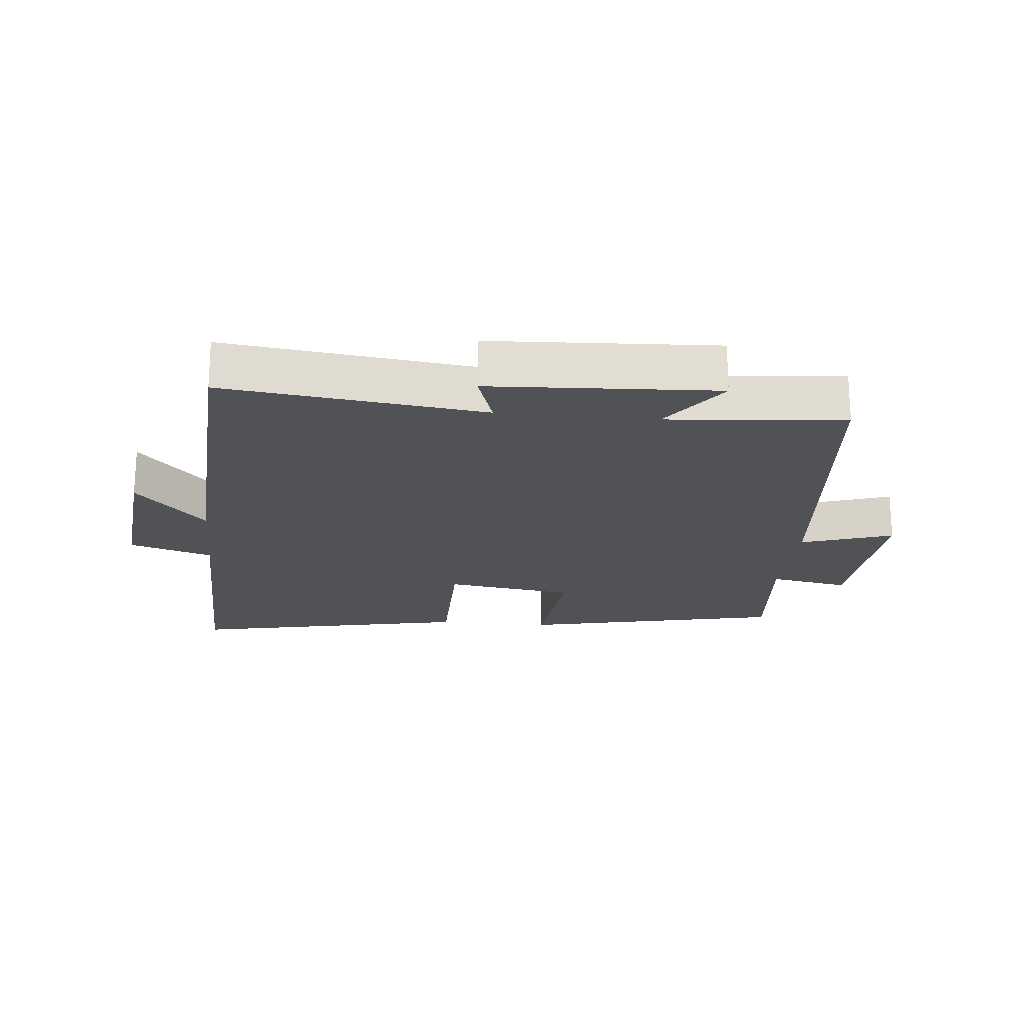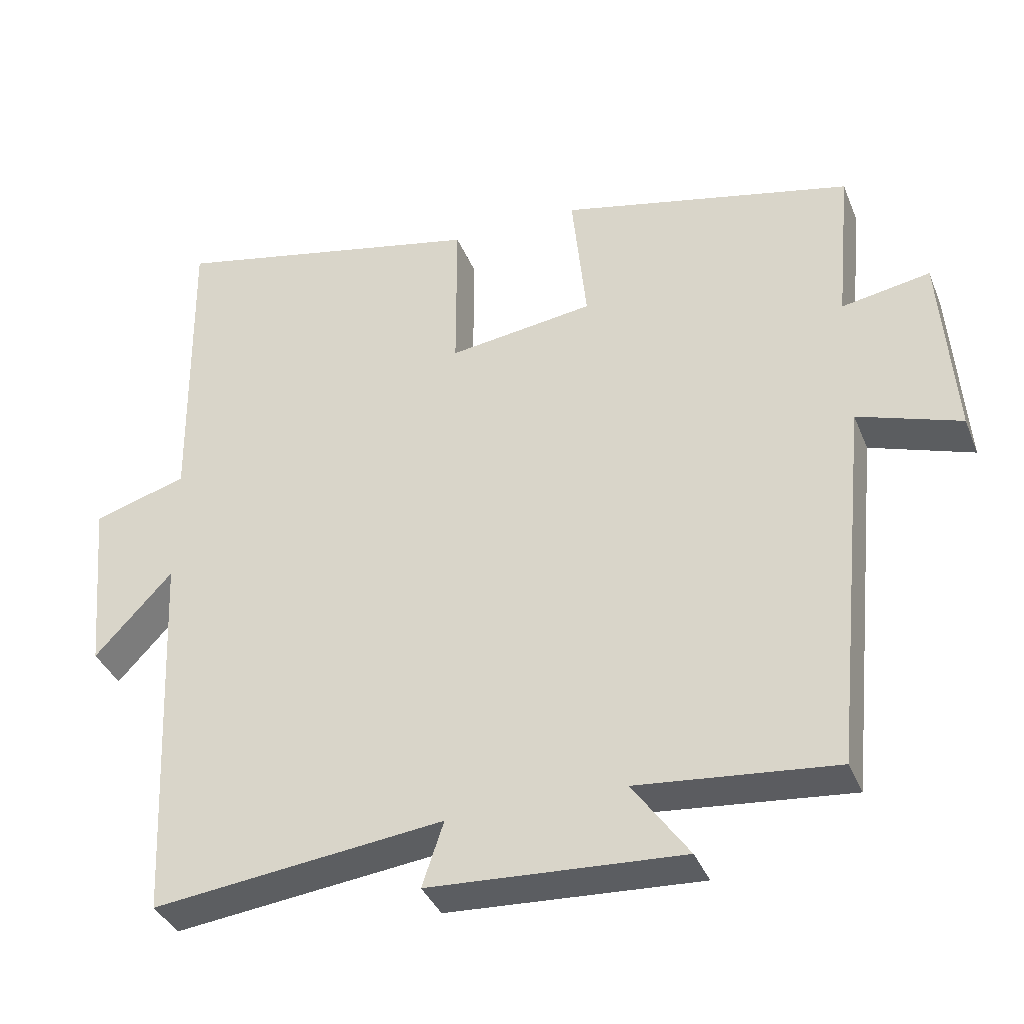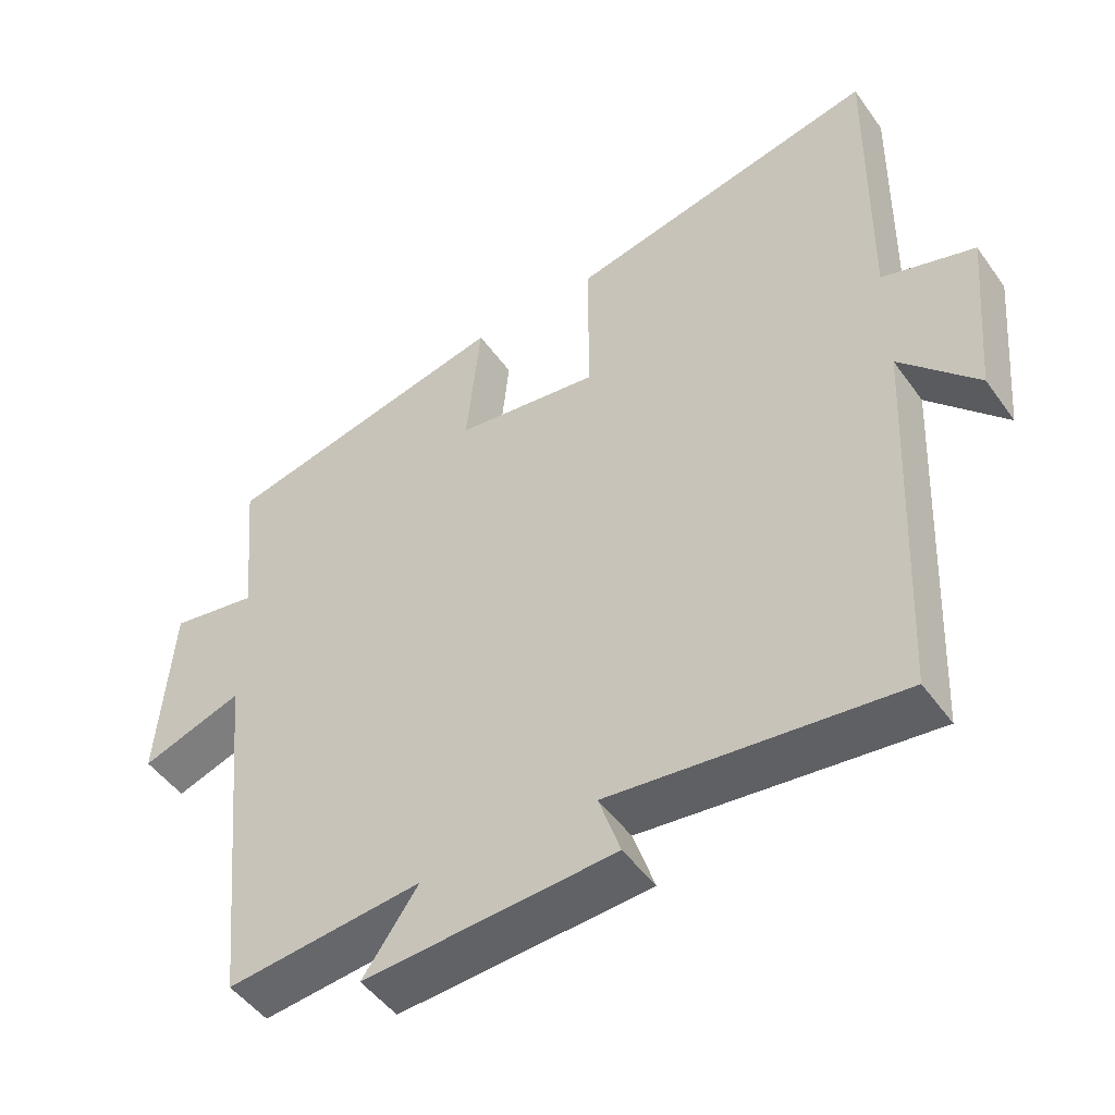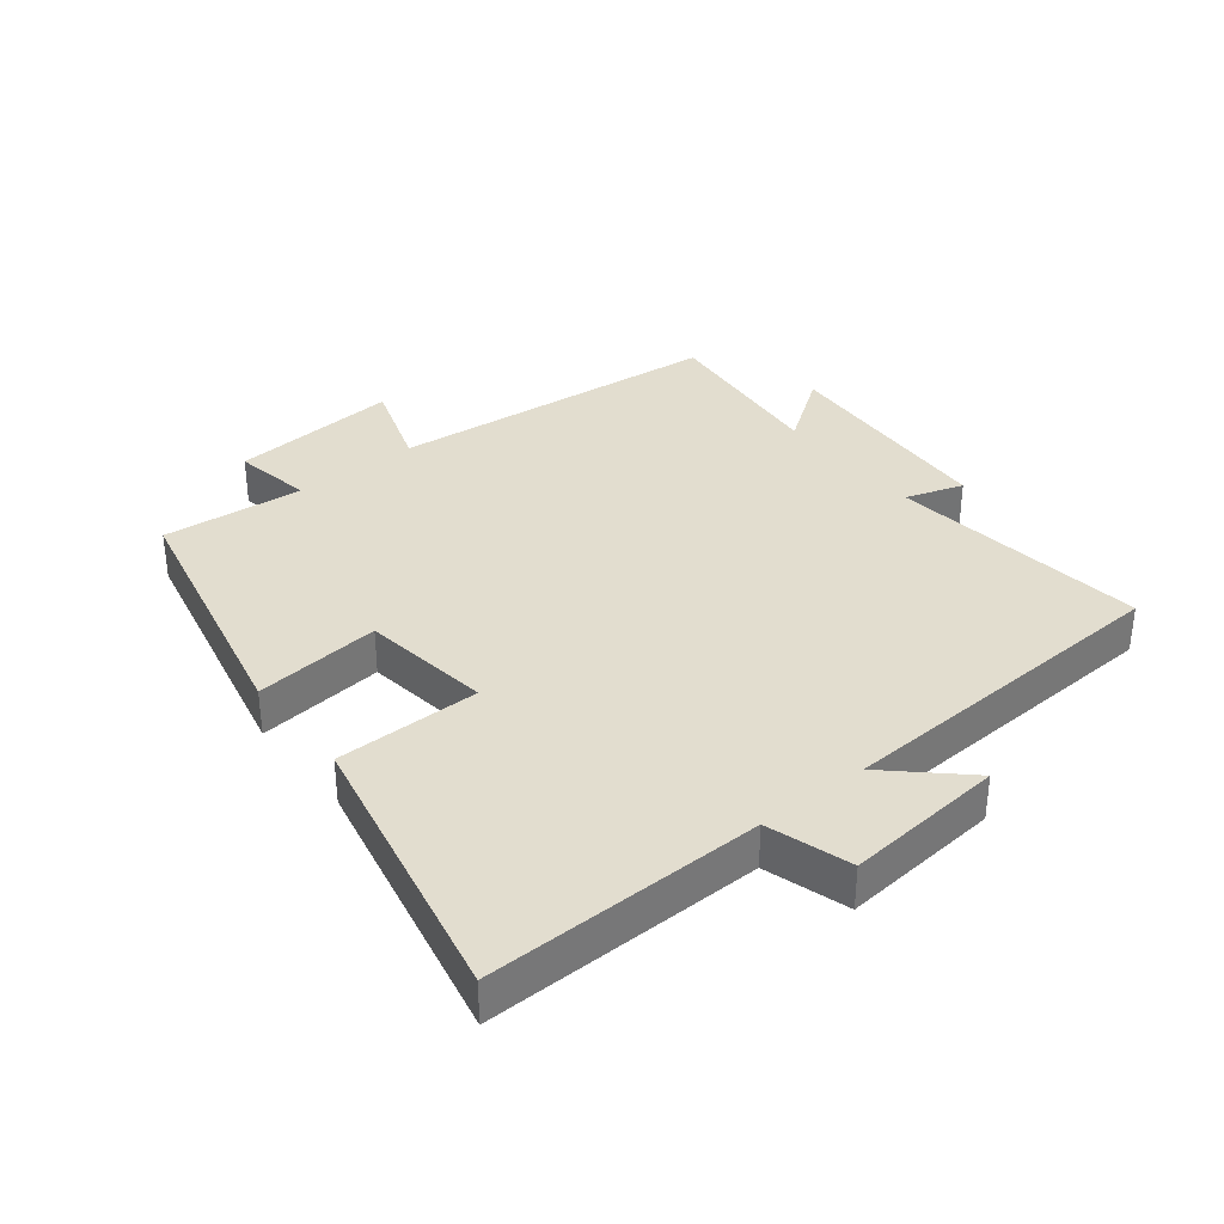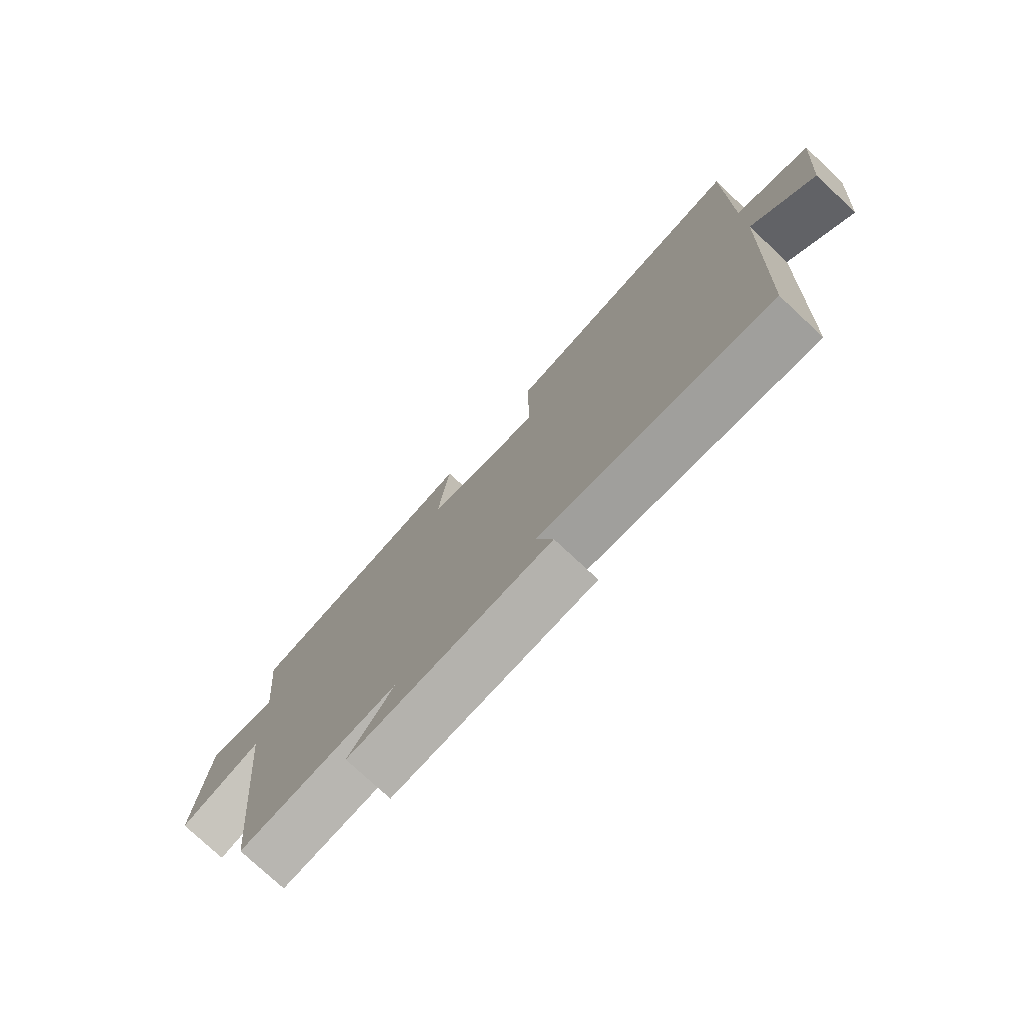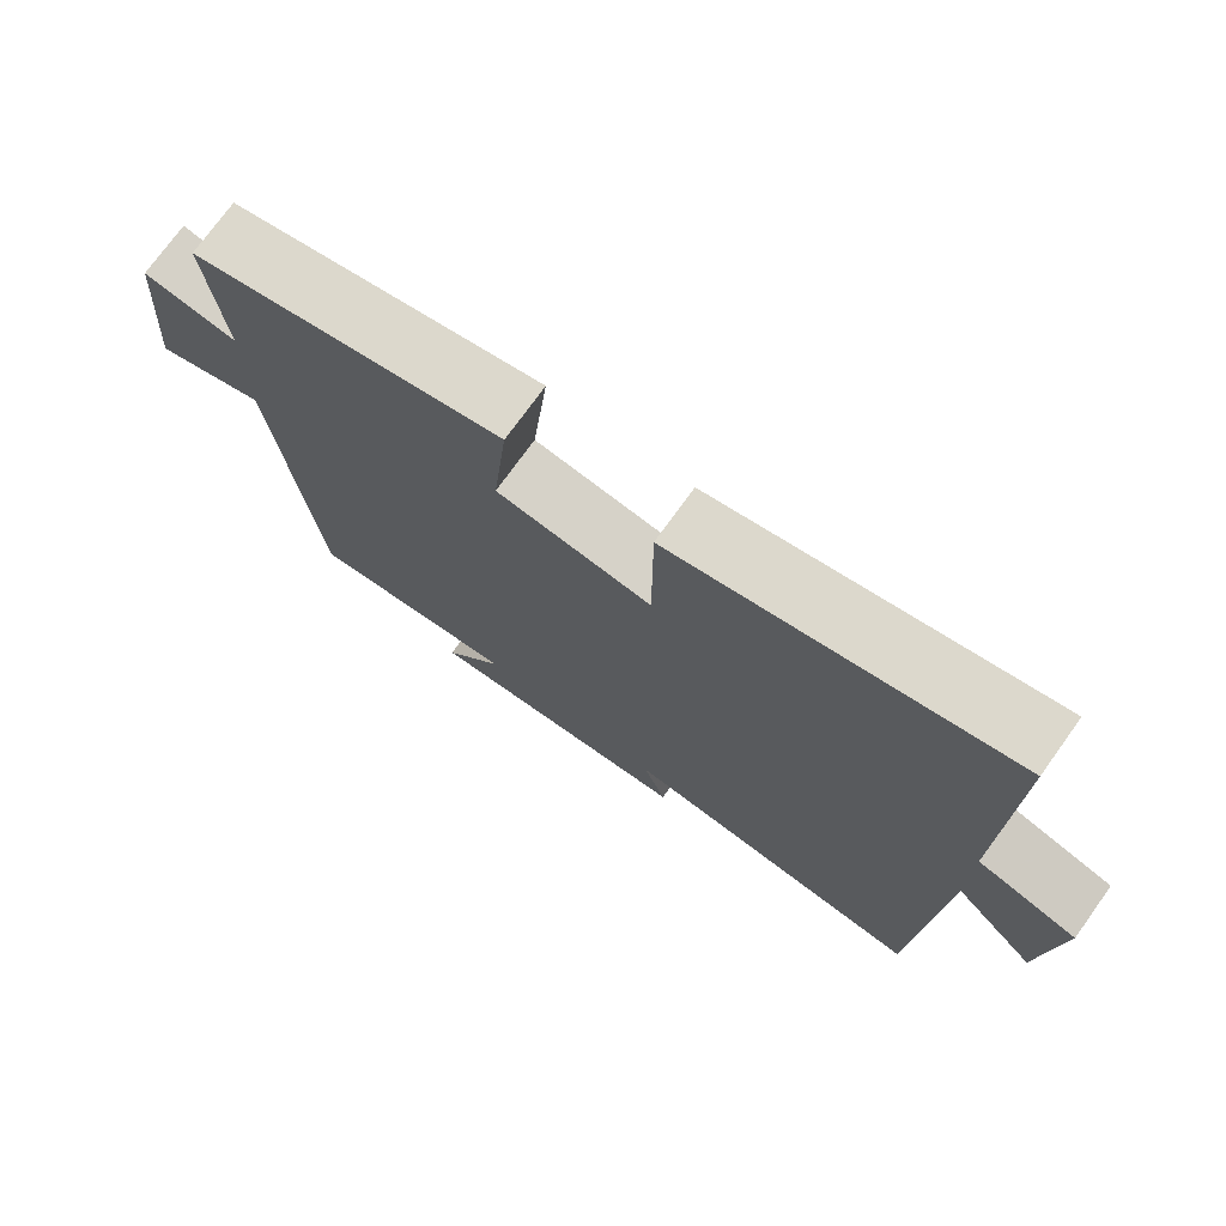
<metadata>
{"format":"obj","ext":"obj","renderer":"f3d","projection":"perspective","resolution":1024,"background":"white","views":[{"elev":-20.7,"azim":174.2,"up":"+Y"},{"elev":-37.1,"azim":-159.6,"up":"+Z"},{"elev":-48.7,"azim":34.0,"up":"+Z"},{"elev":35.0,"azim":51.5,"up":"+Y"},{"elev":-77.0,"azim":47.0,"up":"+Z"},{"elev":74.2,"azim":35.7,"up":"+Z"}]}
</metadata>
<code>
v 0.475 0.07 -0.548
v 0.071 0.07 -0.5
v 0.101 0.07 -0.59
v -0.251 0.07 -0.61
v -0.173 0.07 -0.5
v -0.448 0.07 -0.527
v -0.5 0.07 -0.006
v -0.643 0.07 -0.054
v -0.623 0.07 0.21
v -0.5 0.07 0.188
v -0.521 0.07 0.409
v -0.114 0.07 0.5
v -0.134 0.07 0.303
v 0.068 0.07 0.275
v 0.068 0.07 0.5
v 0.506 0.07 0.593
v 0.5 0.07 0.162
v 0.63 0.07 0.122
v 0.608 0.07 -0.126
v 0.5 0.07 -0.01
v 0.475 0 -0.548
v 0.071 0 -0.5
v 0.101 0 -0.59
v -0.251 0 -0.61
v -0.173 0 -0.5
v -0.448 0 -0.527
v -0.5 0 -0.006
v -0.643 0 -0.054
v -0.623 0 0.21
v -0.5 0 0.188
v -0.521 0 0.409
v -0.114 0 0.5
v -0.134 0 0.303
v 0.068 0 0.275
v 0.068 0 0.5
v 0.506 0 0.593
v 0.5 0 0.162
v 0.63 0 0.122
v 0.608 0 -0.126
v 0.5 0 -0.01
f 17 18 19 20
f 17 20 1 2
f 14 15 16 17
f 13 14 17 2
f 10 11 12 13
f 10 13 2
f 7 8 9 10
f 5 6 7 10
f 5 10 2 3
f 3 4 5
f 40 39 38 37
f 22 21 40 37
f 37 36 35 34
f 22 37 34 33
f 33 32 31 30
f 22 33 30
f 30 29 28 27
f 30 27 26 25
f 23 22 30 25
f 25 24 23
f 1 21 22 2
f 2 22 23 3
f 3 23 24 4
f 4 24 25 5
f 5 25 26 6
f 6 26 27 7
f 7 27 28 8
f 8 28 29 9
f 9 29 30 10
f 10 30 31 11
f 11 31 32 12
f 12 32 33 13
f 13 33 34 14
f 14 34 35 15
f 15 35 36 16
f 16 36 37 17
f 17 37 38 18
f 18 38 39 19
f 19 39 40 20
f 20 40 21 1

</code>
